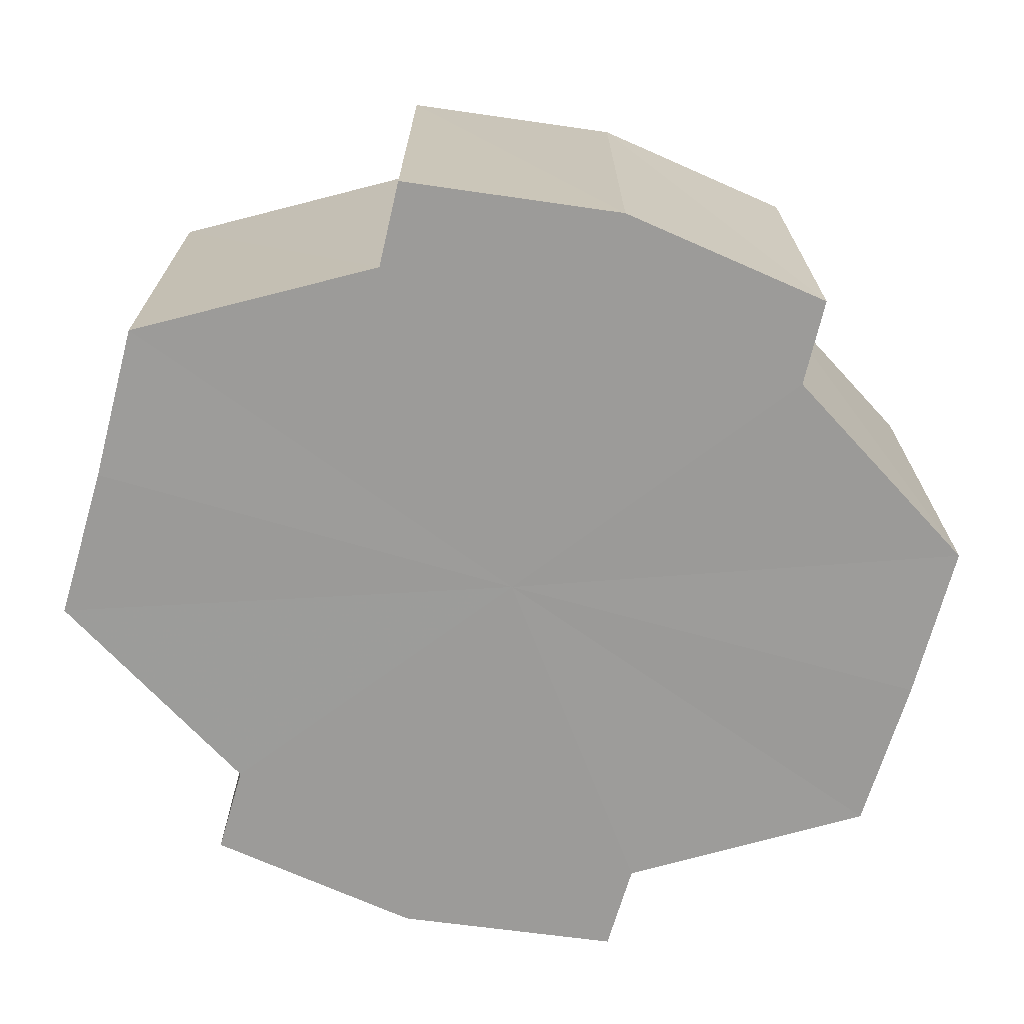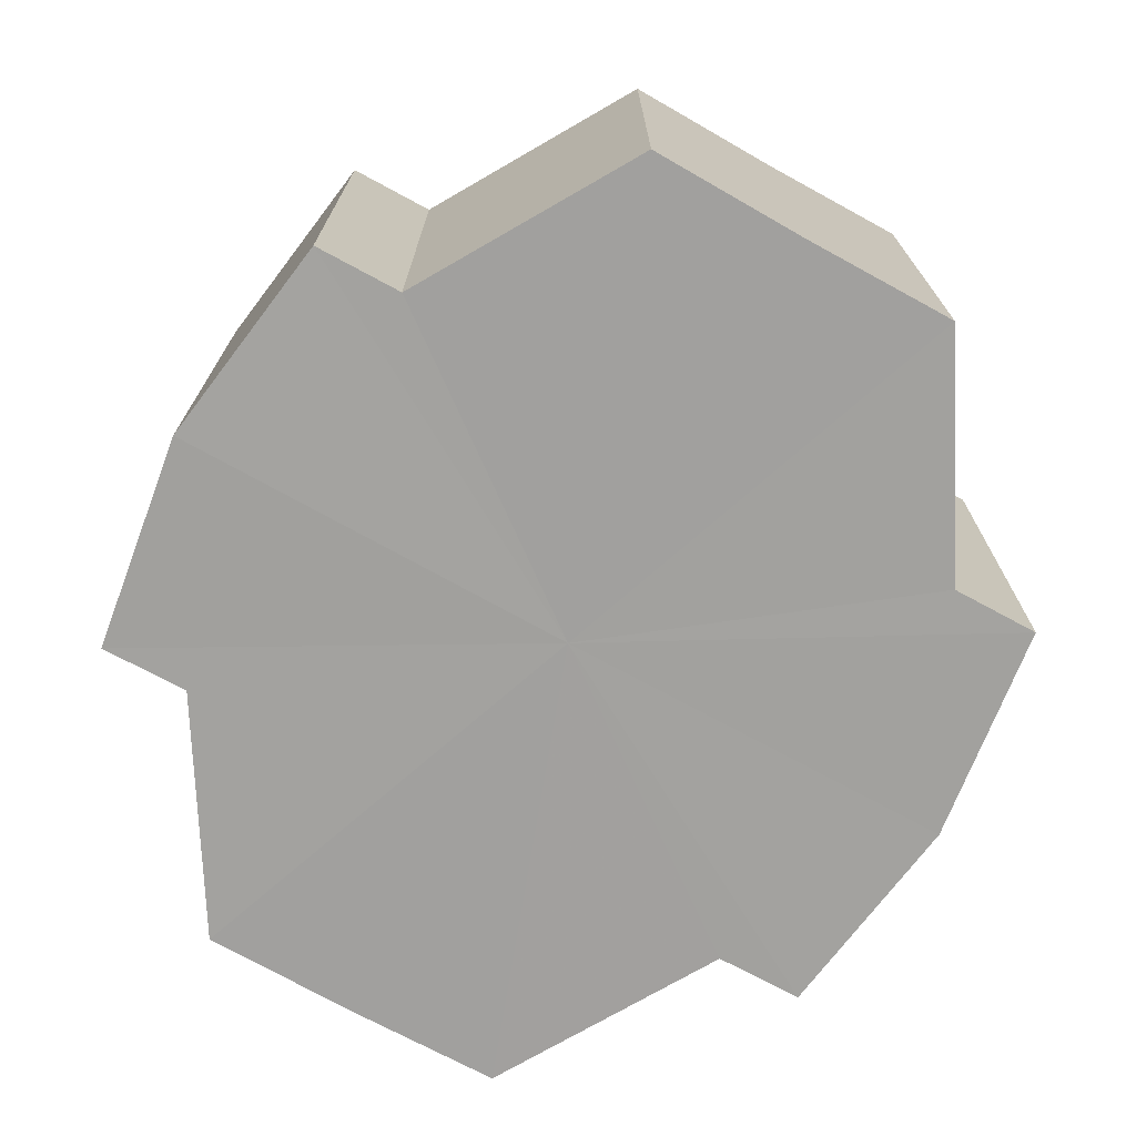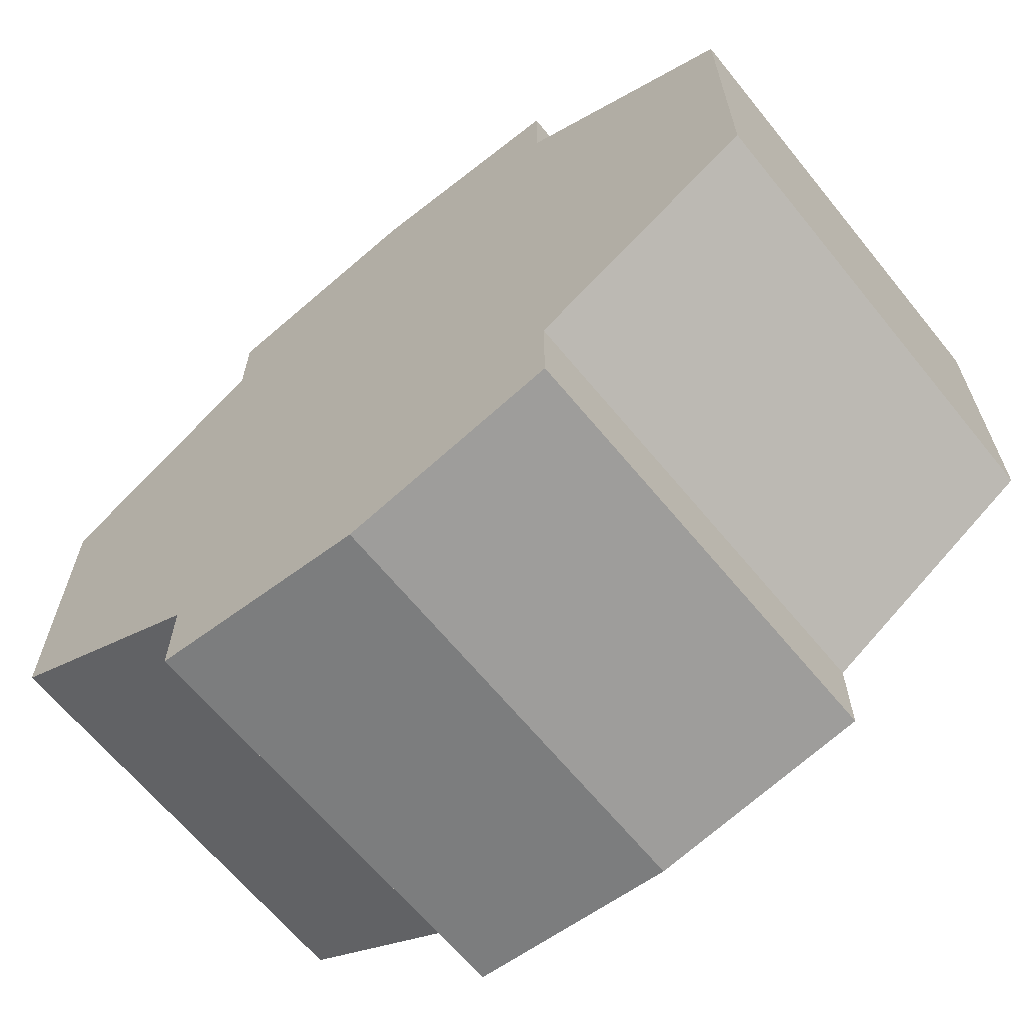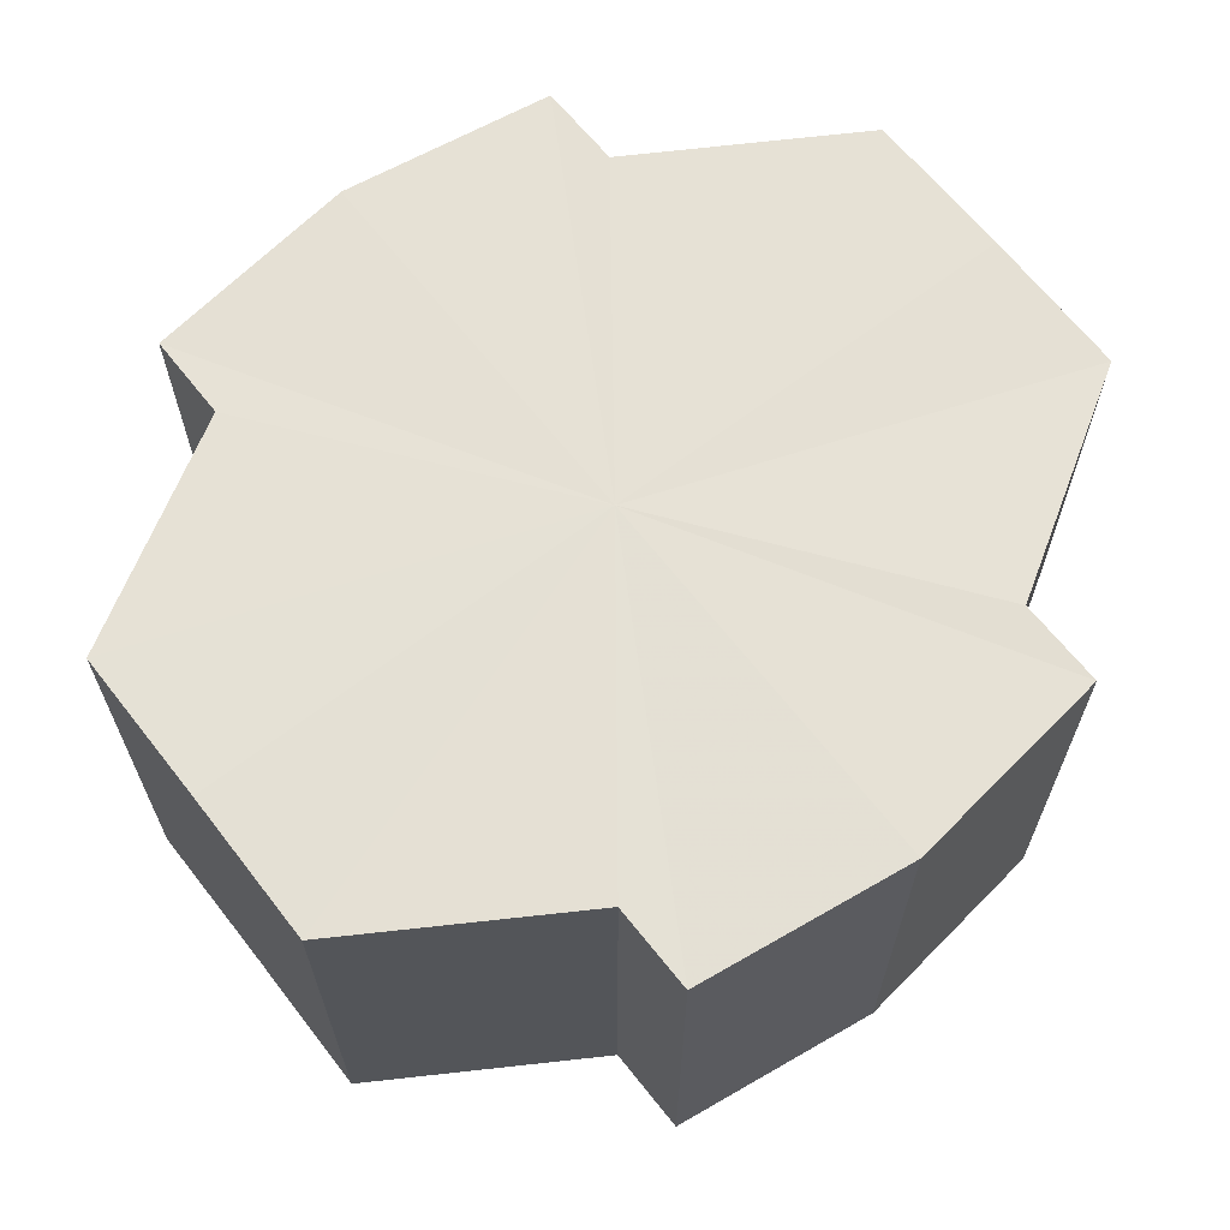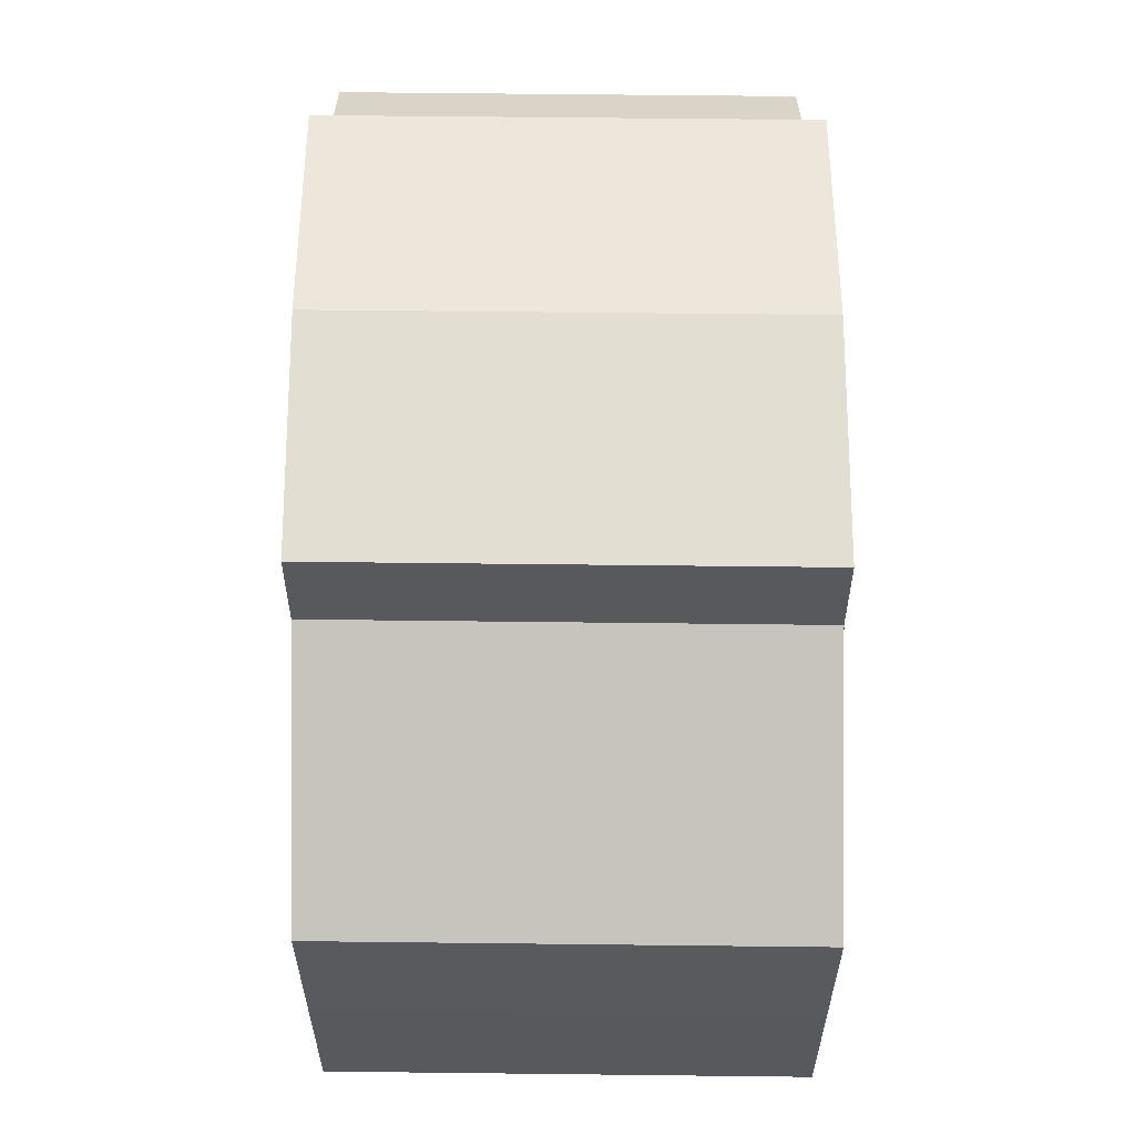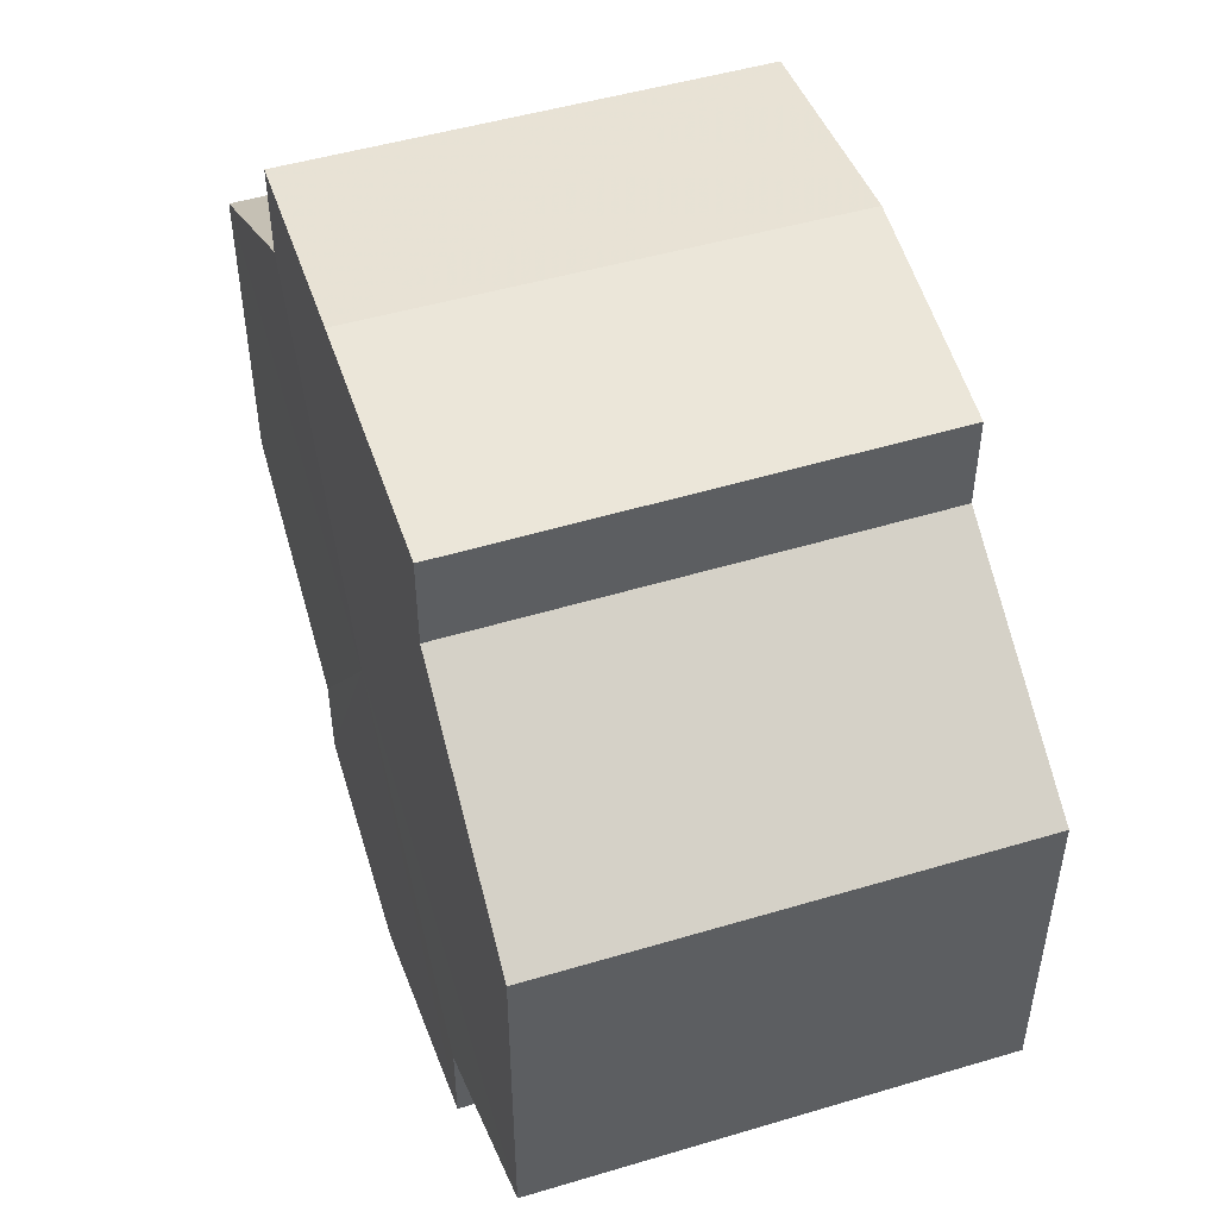
<metadata>
{"format":"obj","ext":"obj","renderer":"f3d","projection":"perspective","resolution":1024,"background":"white","views":[{"elev":-69.8,"azim":164.1,"up":"+Y"},{"elev":-71.9,"azim":61.1,"up":"+Y"},{"elev":-65.0,"azim":-140.7,"up":"+Z"},{"elev":65.0,"azim":142.2,"up":"+Y"},{"elev":59.8,"azim":90.1,"up":"+Z"},{"elev":50.1,"azim":-108.1,"up":"+Z"}]}
</metadata>
<code>
o 21139
v 2221 1872 9.3
v 2221 1872 9.299
v 2221 1872 9.3
v 2221 1872 9.299
v 2221 1872 9.299
v 2221 1872 9.3
v 2221 1872 9.3
v 2221 1872 9.299
v 2221 1872 9.299
v 2221 1872 9.282
v 2221 1872 9.3
v 2221 1872 9.295
v 2221 1872 9.289
v 2221 1872 9.282
v 2221 1872 9.274
v 2221 1872 9.268
v 2221 1872 9.299
v 2221 1872 9.264
v 2221 1872 9.295
v 2221 1872 9.299
v 2221 1872 9.295
v 2221 1872 9.289
v 2221 1872 9.295
v 2221 1872 9.289
v 2221 1872 9.282
v 2221 1872 9.289
v 2221 1872 9.282
v 2221 1872 9.274
v 2221 1872 9.282
v 2221 1872 9.274
v 2221 1872 9.268
v 2221 1872 9.274
v 2221 1872 9.268
v 2221 1872 9.264
v 2221 1872 9.268
v 2221 1872 9.264
v 2221 1872 9.263
v 2221 1872 9.263
v 2221 1872 9.264
v 2221 1872 9.264
v 2221 1872 9.268
v 2221 1872 9.264
v 2221 1872 9.263
v 2221 1872 9.274
v 2221 1872 9.268
v 2221 1872 9.264
v 2221 1872 9.263
v 2221 1872 9.264
v 2221 1872 9.263
v 2221 1872 9.282
v 2221 1872 9.274
v 2221 1872 9.289
v 2221 1872 9.282
v 2221 1872 9.295
v 2221 1872 9.289
v 2221 1872 9.299
v 2221 1872 9.295
v 2221 1872 9.299
v 2221 1872 9.295
v 2221 1872 9.299
v 2221 1872 9.289
v 2221 1872 9.295
v 2221 1872 9.295
v 2221 1872 9.295
v 2221 1872 9.282
v 2221 1872 9.289
v 2221 1872 9.274
v 2221 1872 9.282
v 2221 1872 9.289
v 2221 1872 9.289
v 2221 1872 9.268
v 2221 1872 9.274
v 2221 1872 9.264
v 2221 1872 9.268
v 2221 1872 9.282
v 2221 1872 9.282
v 2221 1872 9.274
v 2221 1872 9.274
v 2221 1872 9.268
v 2221 1872 9.268
v 2221 1872 9.264
v 2221 1872 9.282
v 2221 1872 9.3
v 2221 1872 9.299
v 2221 1872 9.299
v 2221 1872 9.295
v 2221 1872 9.295
v 2221 1872 9.289
v 2221 1872 9.289
v 2221 1872 9.282
v 2221 1872 9.282
v 2221 1872 9.274
v 2221 1872 9.274
v 2221 1872 9.268
v 2221 1872 9.268
v 2221 1872 9.264
v 2221 1872 9.264
v 2221 1872 9.263
f 1 2 3
f 4 1 5
f 5 6 7
f 7 8 9
f 10 8 11
f 10 12 8
f 10 13 12
f 10 14 13
f 10 15 14
f 10 16 15
f 10 11 17
f 10 18 16
f 19 17 20
f 10 17 21
f 22 23 19
f 10 21 24
f 25 26 22
f 10 24 27
f 28 29 25
f 10 27 30
f 31 32 28
f 10 30 33
f 34 35 31
f 10 33 36
f 10 36 37
f 10 37 18
f 38 36 39
f 40 41 34
f 42 43 38
f 41 44 45
f 46 47 42
f 47 48 49
f 44 50 51
f 50 52 53
f 52 54 55
f 54 56 57
f 58 59 60
f 59 61 62
f 60 63 64
f 61 65 66
f 65 67 68
f 64 69 70
f 67 71 72
f 71 73 74
f 70 75 76
f 76 77 78
f 78 79 80
f 80 18 81
f 82 83 84
f 82 85 83
f 82 84 86
f 82 87 85
f 82 86 88
f 82 89 87
f 82 88 90
f 82 91 89
f 82 90 92
f 82 93 91
f 82 92 94
f 82 95 93
f 82 94 96
f 82 97 95
f 82 96 98
f 82 98 97

</code>
